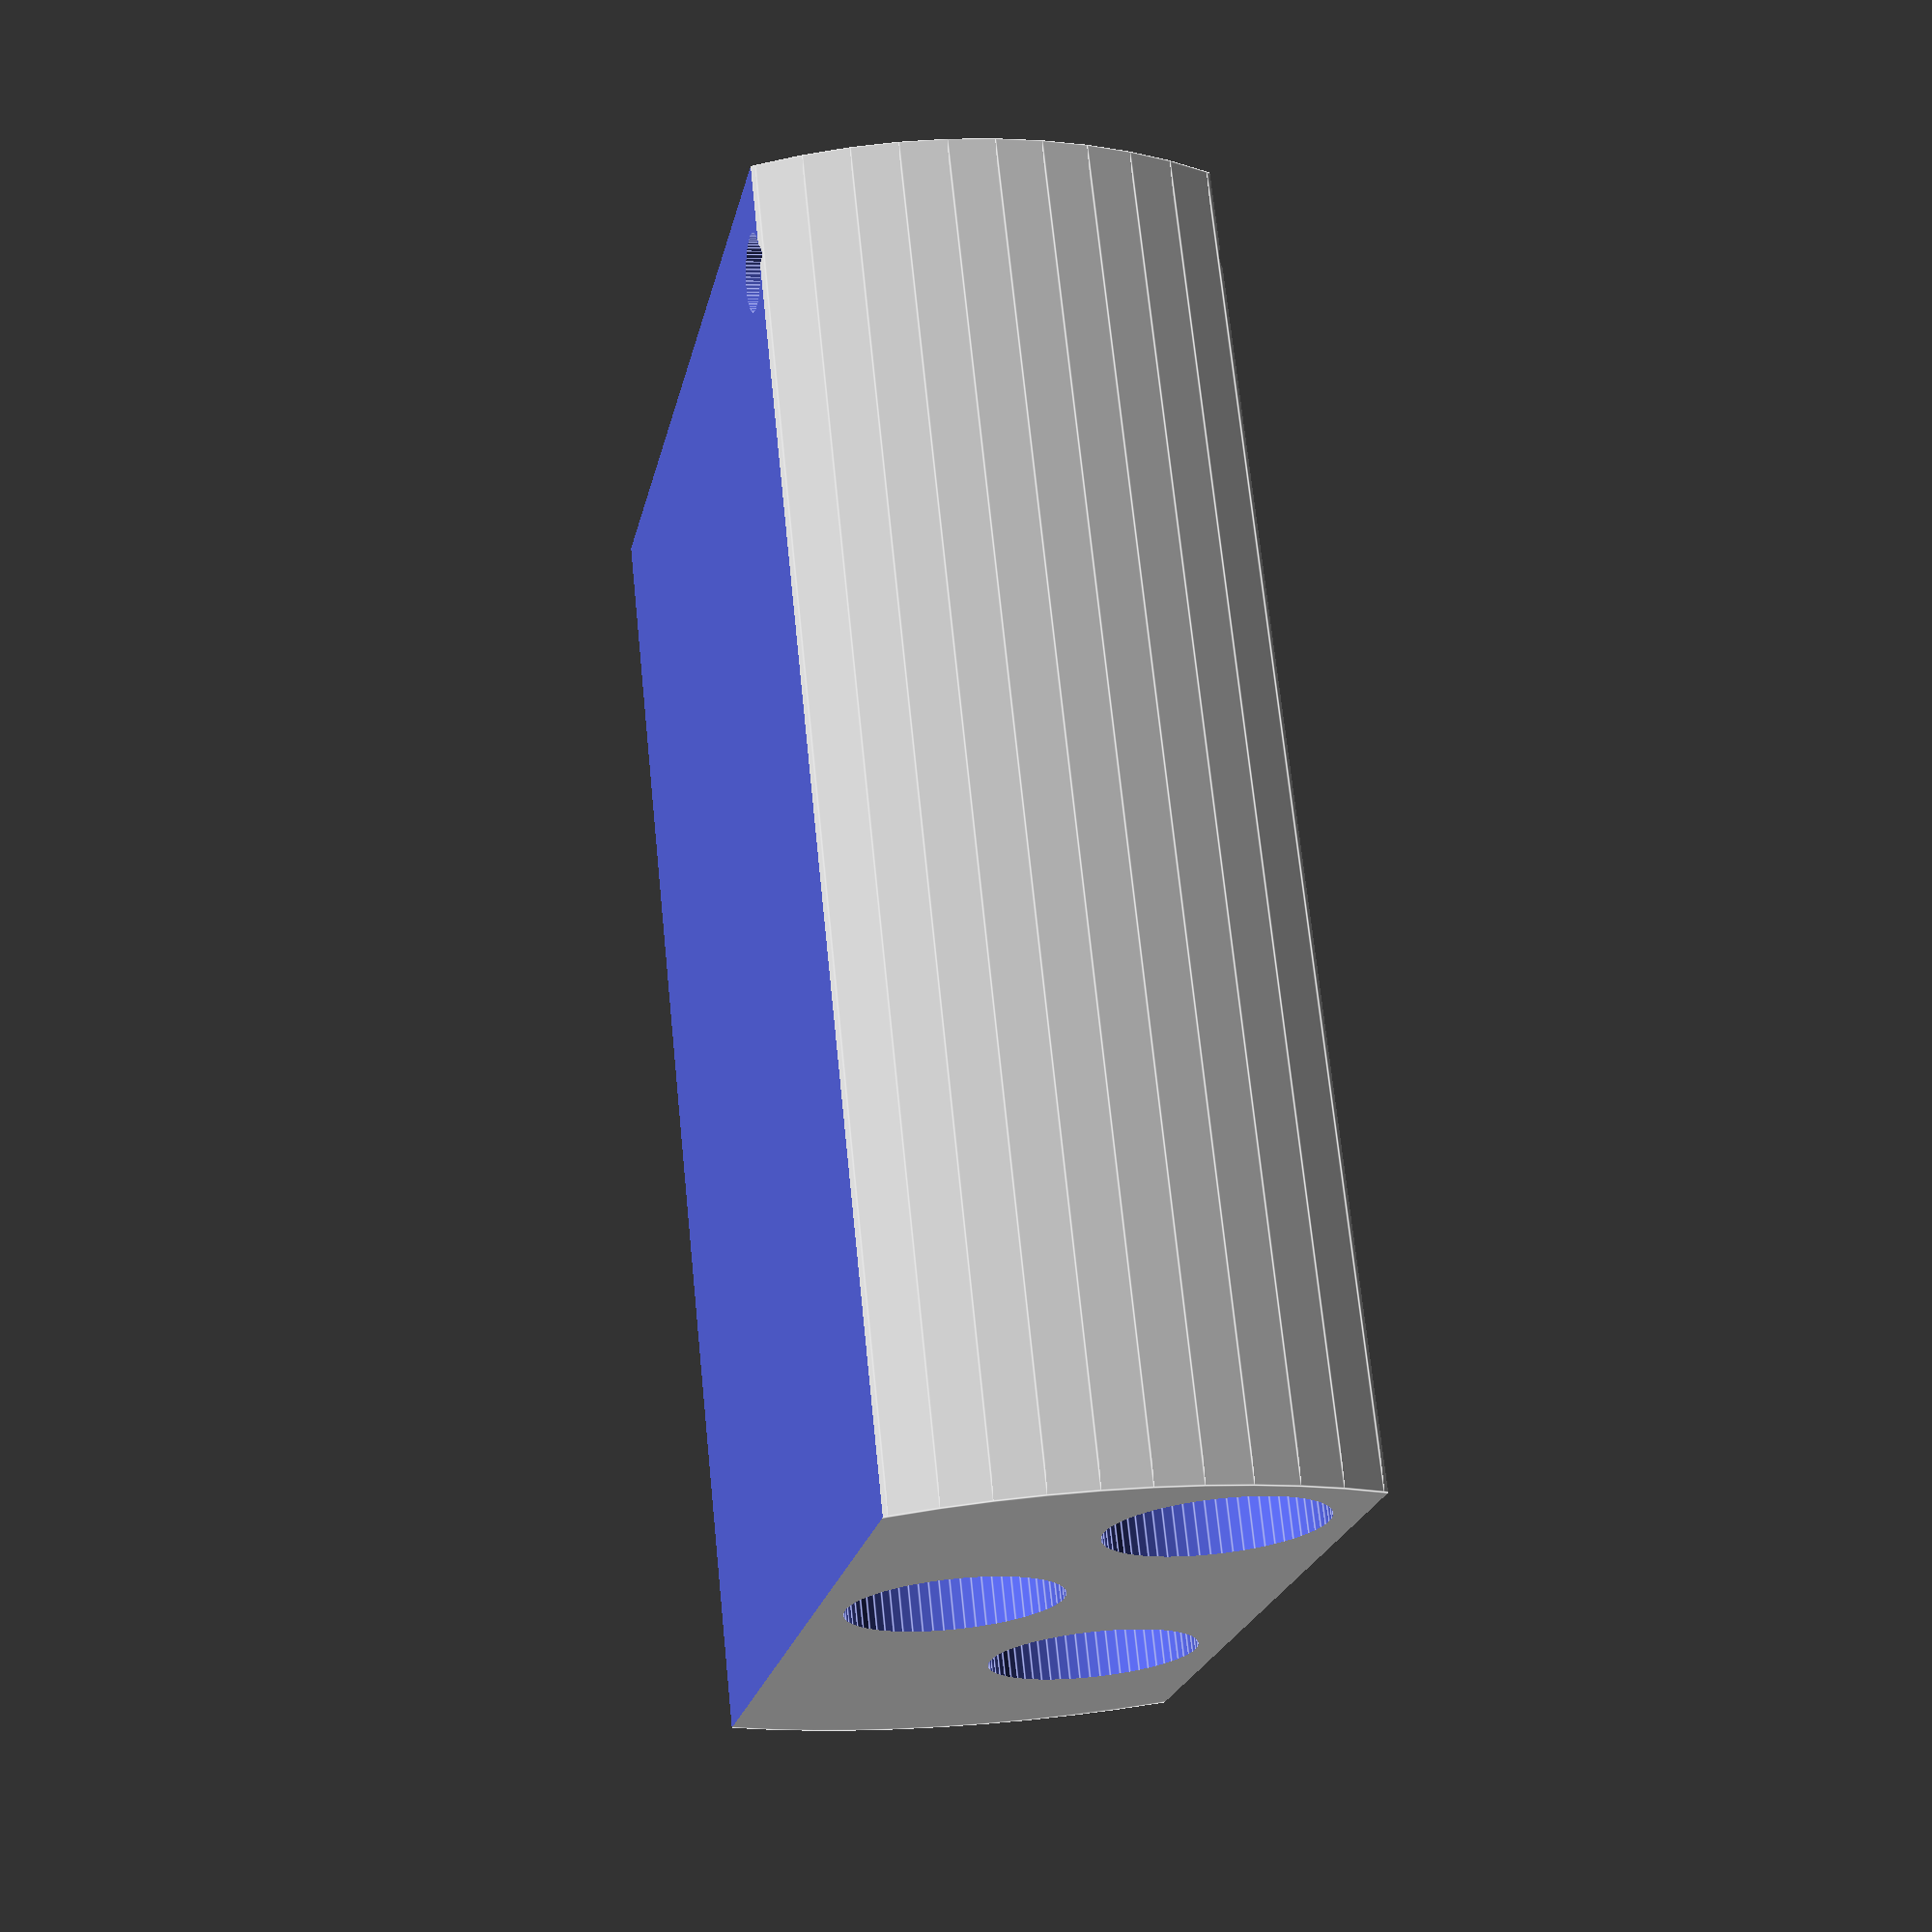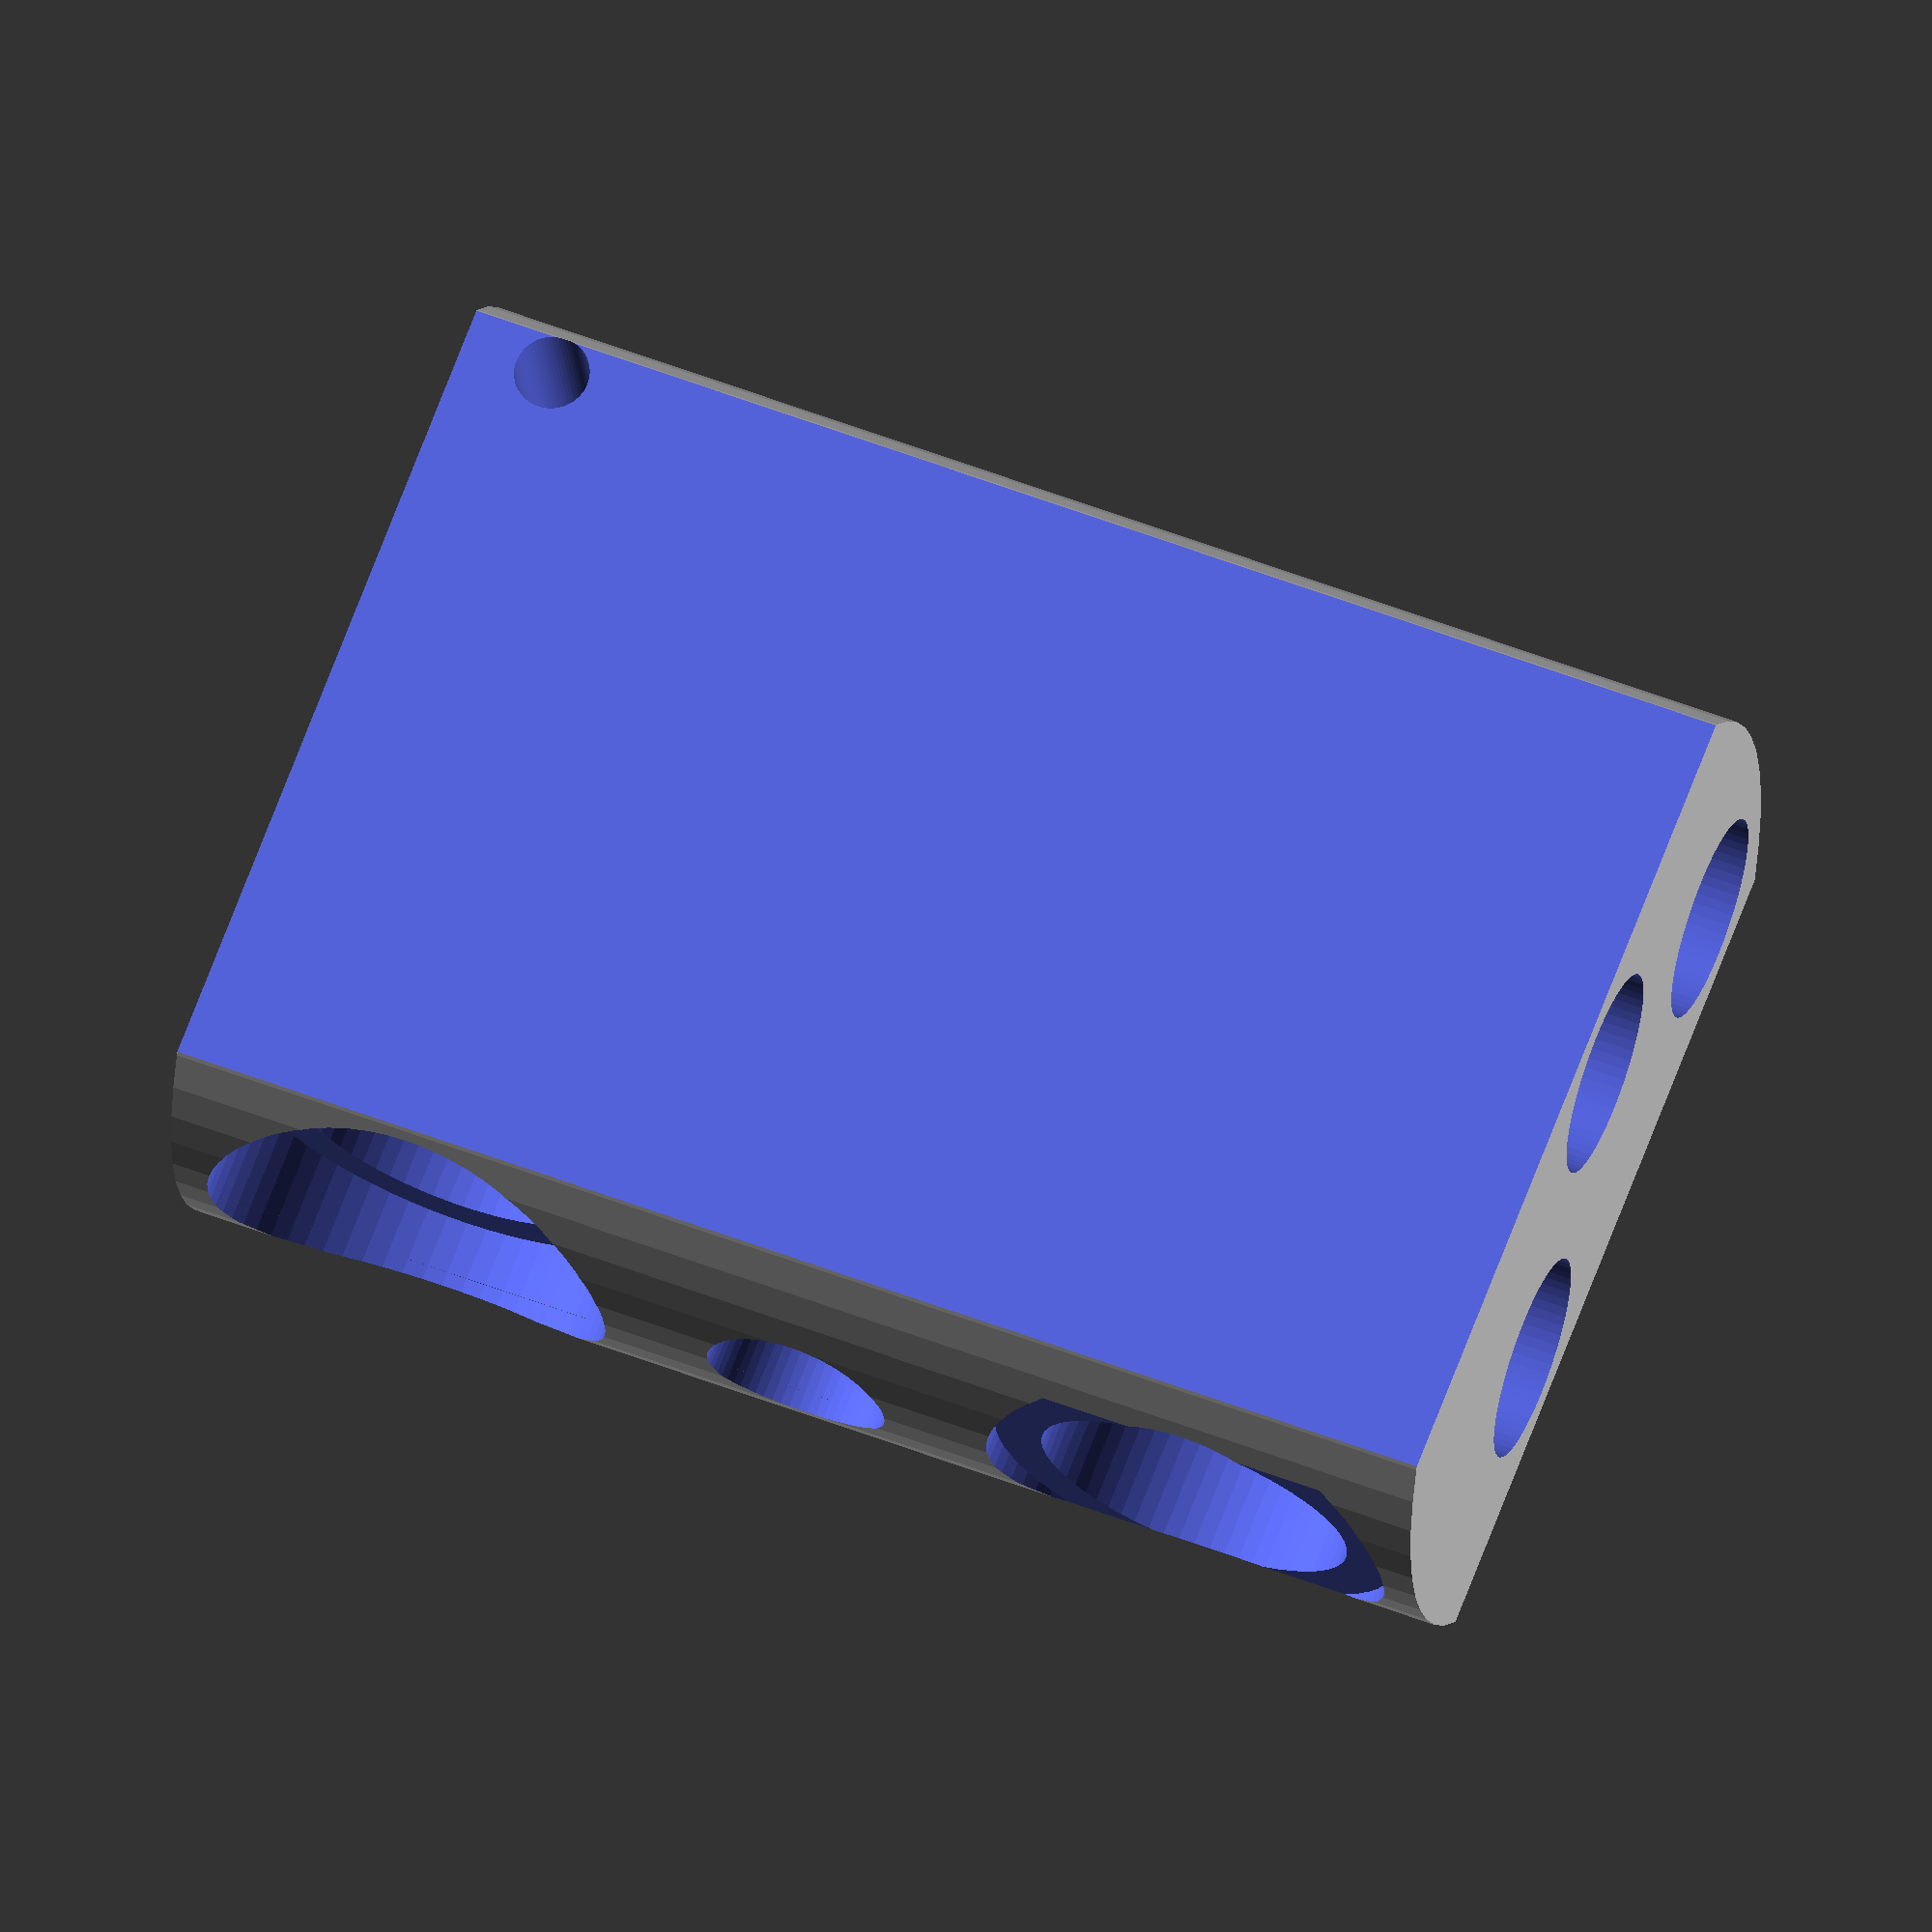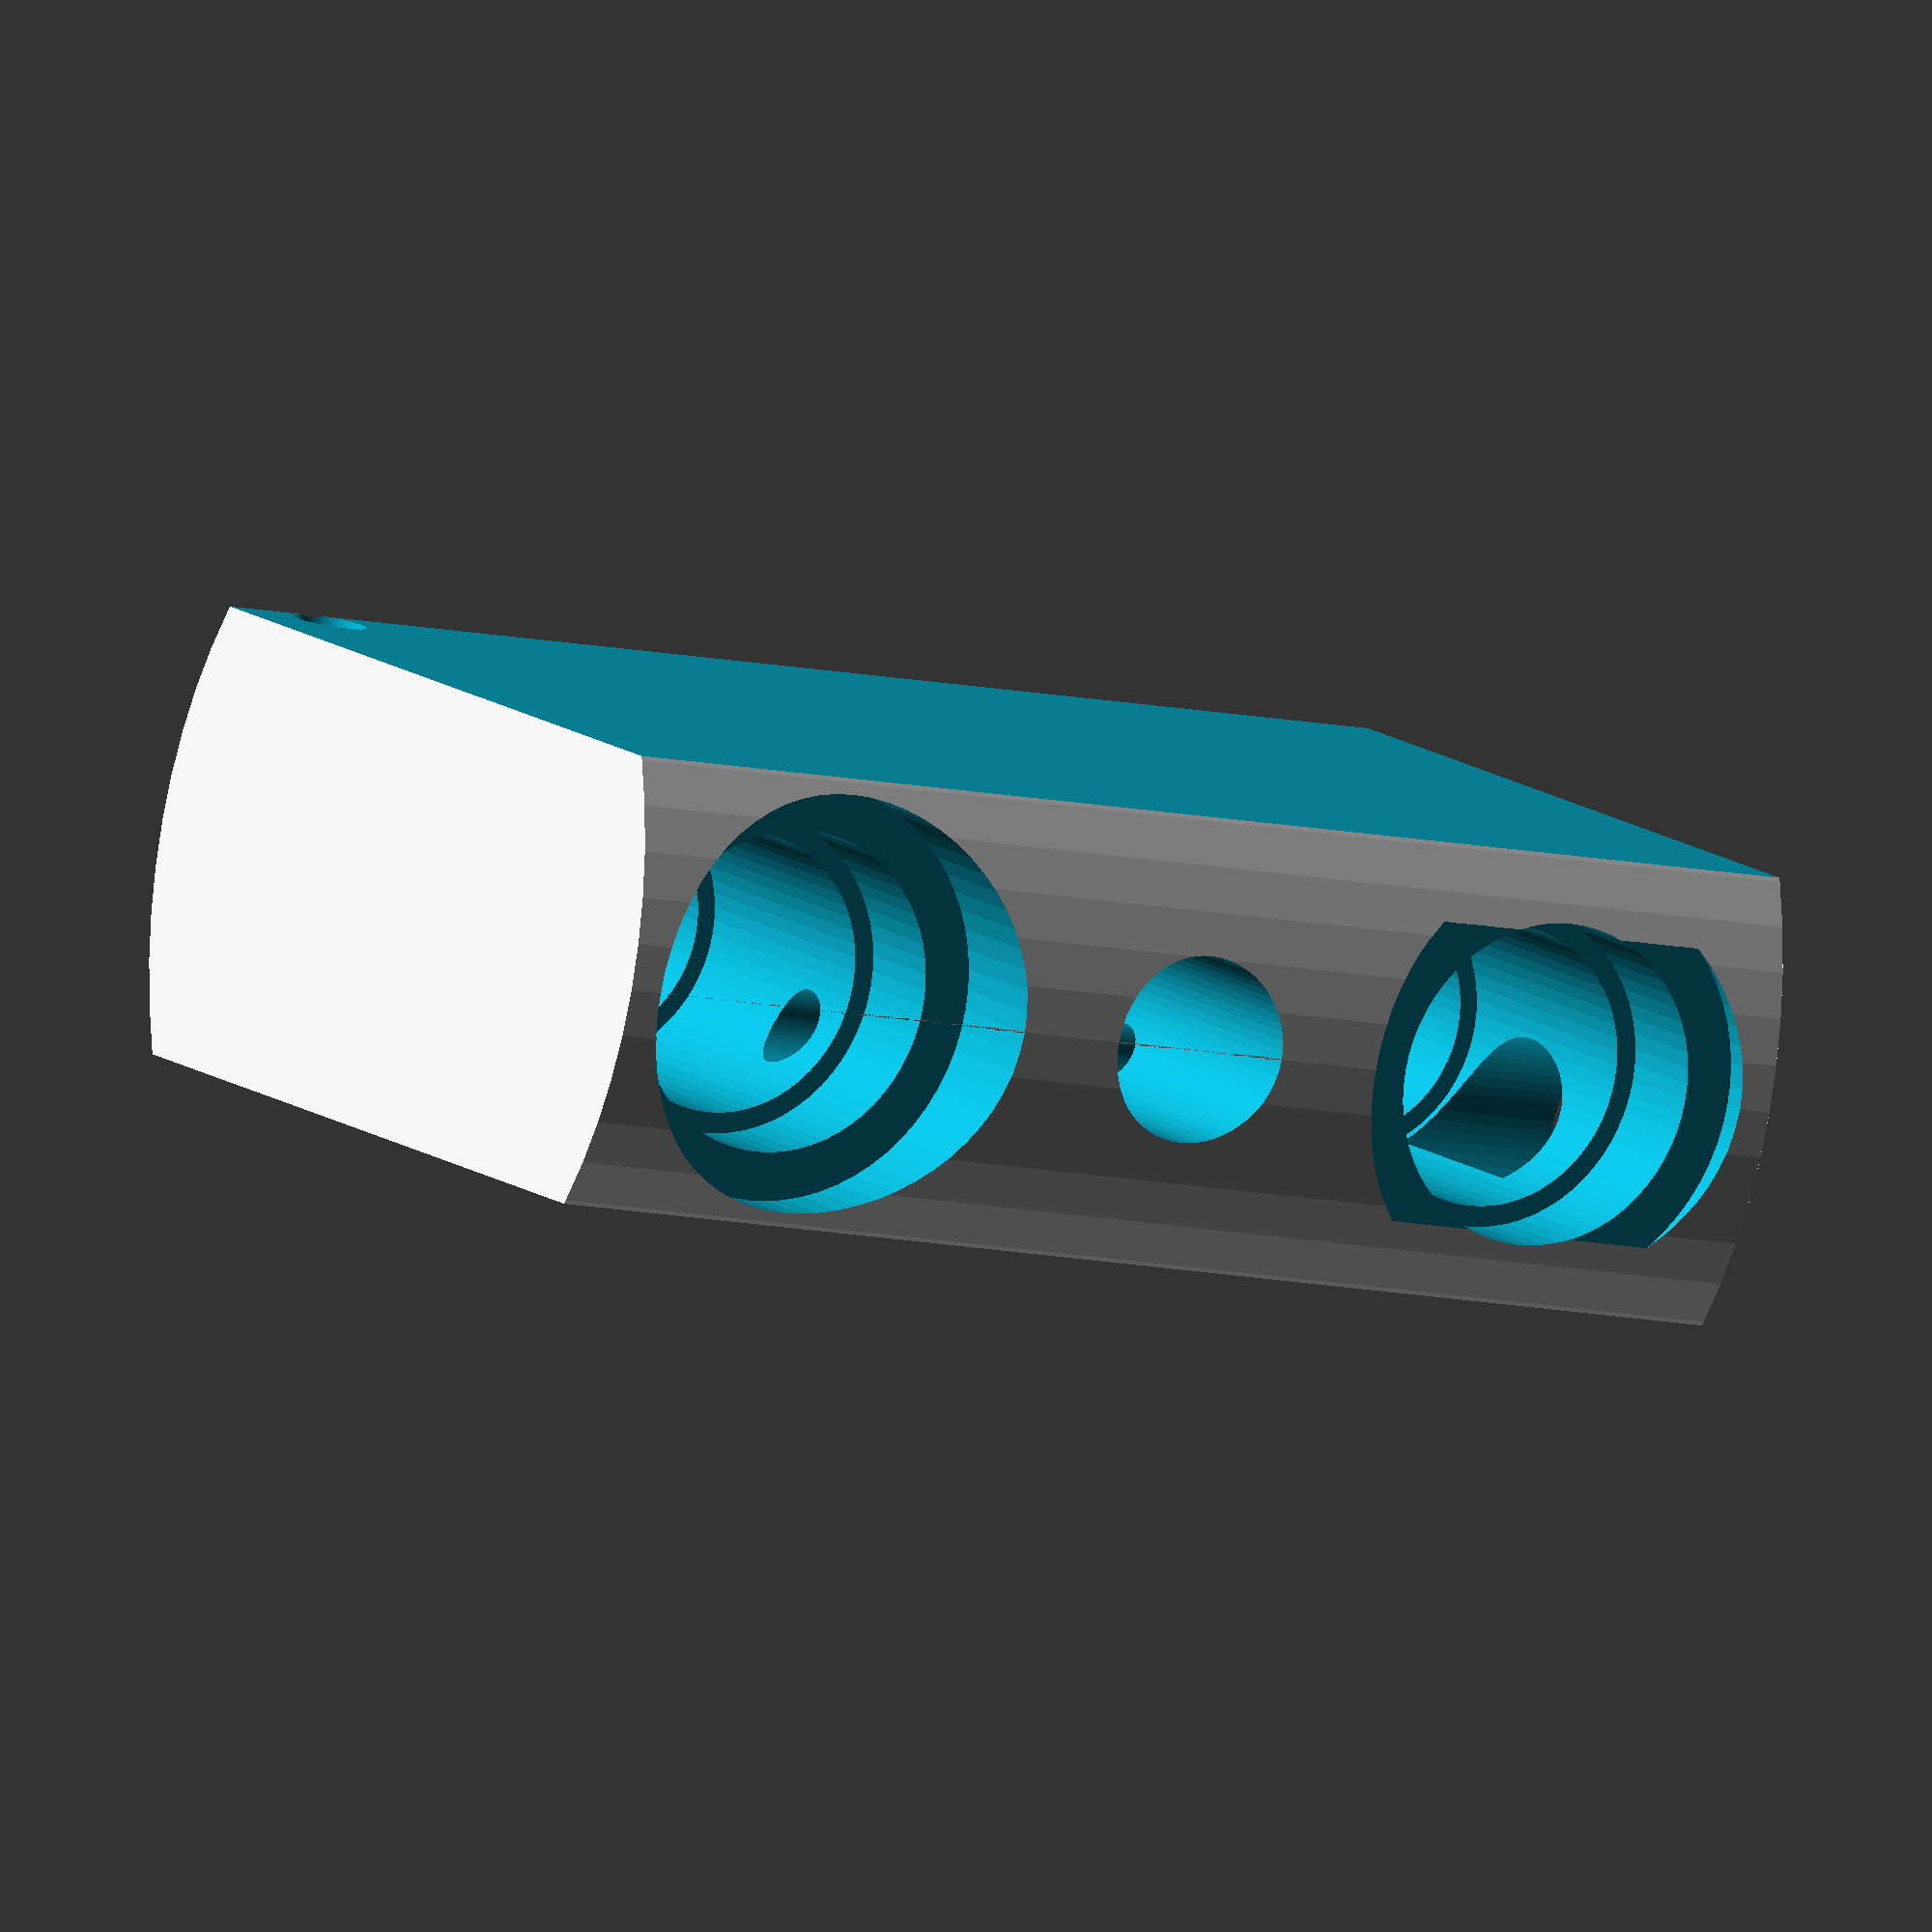
<openscad>
$fn = $preview ? 64 : 128;

//////////////////////////////////////////////////////////
//export

//                    cylinder(50, 11,11);
//                    translate([0,20,0]) cylinder(50, 11,11);
//                    translate([-11,0,0]) cube([22,20,50]);
                    
//                    union() {
//                        circle(11);
//                        translate([0,-11,0]) square([20,22]);
//                        translate([20,0,0]) circle(11);
//                    }    


//dsvBody();
//hoseConnector();
//dsvMouthpiece();
//dsvPlug();
//topPlate();
//holderLeft();
//holderRight(); 
//scrubber();
//scrubberBase();
//scrubberTube();
//plug();
//adv();
//sensorsPlug();
//sensors();
//pPortMale();
//scruberTool();

//grid();
//sieve();
//caseCylinder();
//caseBase();

//2d
//grid2d();
//sieve2d();
//caseCylinder2d();
//caseBase2d();

/*

////////////////////////////////////////////////////////////
//model
translate([150,0,0]) rotate([0,0,-90]) color("purple",1) dsvBody();
translate([150,0,0]) color("blue",1) dsvPlug();
color("cyan",1) topPlate();
color("blue",1) translate([53,10,-10])  holderLeft();
color("blue",1) translate([-53,10,-10]) holderRight(); 
color("red",1)    translate([0,29,0]) scrubber();
color("silver",1) {
    translate([0,29,20]) grid();
    translate([0,29,280]) grid();
}
color("green",1) translate ([-70,0,0]) plug(); 
color("green",1) translate ([70,0,0]) sensors();

//translate([550,0,0]) rotate([0,-90,90]) color("silver",1) caseCylinder ();
//translate([150,0,500]) rotate([0,-90,90]) color("silver",1) caseBase();
color("magenta",1) {
    translate ([0,-57,0]) pPortMale();
    translate ([0,29,-5]) pPortMale();
}


///////////////////////////////////////////////////////////////////////////

color("black",1) {
    translate([0,-58,-15]) pPortFemale();
    translate([0,27,-20]) pPortFemale();
}
module pPortFemale() {
    difference() {
        cylinder(15,28,28);
        translate([0,0,-1]) cylinder(18,16,16);
    }
}

//oklop
color("silver",0.5) {
    union() {
        difference() {
            cylinder(300, 90, 90) ;
            translate([0,0,-1]) cylinder(300, 89, 89) ;
        }

        //nosac za boce
        translate([0,0,309]) 
            union(){    
             translate([-30,0,0]) cylinder(300, 10, 10);
             translate([30,0,0]) cylinder(300, 10, 10);
            }
    }
}

//boce
translate([0,50,720]) rotate([180,0,-90]) tank();

translate([0,-50,720]) rotate([180,0,-90]) tank();
*/
////////////////////////////////////////////////////////////////////////////


/////////////////////////////////////////////////////////////////////////////
module regulator() {
    color("silver") {
    cylinder(50,13,13);
    translate([-45,0,0]) rotate([0,90,00]) cylinder(85,20,20);
    }
}


//tank();
module tank() {
    
    union() {
        color("blue") sphere(r = 50);
        color("blue") cylinder(270,50,50);
        color("blue") translate([0,0,270]) sphere(r = 50);
        color("lightgray") translate([0,0,310]) cylinder(35,15,15);
        color("lightgray") translate([0,30,345]) rotate([90,0,0]) cylinder(85,15,15);
        color("black") translate([0,-15,345]) rotate([90,0,0]) cylinder(40,20,20);
        
    }
    translate([0,60,345]) rotate([90,0,0]) regulator();
}

///////////////////////////////////////////////////////////////////////////
//dsv
//dsv();
module dsv() {
    color("green",1) difference() {
        dsvBody();
//        translate([0,-50,-10]) cube(123);
    }
    
    color("blue",1) difference() {
        translate([0,5,0]) dsvMouthpiece();
//        translate([0,20,10]) cube([30,100,40]);
    }

    color("cyan",1) difference() {
        translate([0,-26,110]) rotate([0,180,0]) hoseConnector();
//        translate([0,-47,75]) cube(44);
    }
    
    color("magenta",1) difference() {
        dsvPlug();
//        translate([0,-19,-6]) cube([20,38,61]);
    }

}
//dsvMouthpiece();    
module dsvMouthpiece() {

    difference() {
        union() {
            translate([5,15,38]) rotate([-90,00,0])  //usnik
                union() {
                    cylinder(50, 11,11);
                    translate([0,20,0]) cylinder(50, 11,11);
                    translate([-11,0,0]) cube([22,20,50]);
            }
        }
        translate([5,10,38]) rotate([-90,00,0]) //rupa od usnika
            union() {
                cylinder(60, 8,8);
                translate([0,20,0]) cylinder(60, 8,8);
                translate([-8,0,0]) cube([16,20,60]);
            }
    }

}
//////////////////////////////////////////////////////////////////////////////////
//dsvBody();
module dsvBody() {

    difference() {
        union() {
            //translate([-27,-23,0]) cube([54, 50, 50]); //tuba za ventil
            translate([0,26,0]) cylinder(85, 27, 27); //tuba za crevo 1
            translate([0,-26,0]) cylinder(85, 27, 27); //tuba za crevo 2
            translate([-27,-27,0]) cube([54, 54, 85]);
        }
        translate([0,0,-1]) cylinder(76, 17, 17); //rupa za venti l
        translate([0,0,-1]) cylinder(56, 19.2, 19.2); //rupa za venti 2
        translate([0,26,75]) cylinder(21, 23, 23); //rupa za pecurku 1
        translate([0,26,55]) cylinder(46, 21, 21); //rupa za crevo 1
        translate([0,-26,75]) cylinder(21, 23, 23); //rupa za pecurku 2
        translate([0,-26,55]) cylinder(46, 21, 21); //rupa za crevo 2
        
        translate([5,25,38]) rotate([-90,30,0])  //rupa za usnik
            union() {
                cylinder(50, 11,11);
                translate([0,20,0]) cylinder(50, 11,11);
                translate([-11,0,0]) cube([22,20,50]);
                translate([0,0,-15]) {
                    cylinder(20, 8,8);
                    translate([0,20,0]) cylinder(60, 8,8);
                    translate([-8,0,0]) cube([16,20,60]);
                }
        }
        //rupa za sraf
        translate([0,15,5]) rotate([-90,0,0]) cylinder(50,2.5,2.5); 
    }

}
//hoseConnector();
module hoseConnector() {

    difference() {
        union() {
            cylinder(2, 24, 24); //tuba za crevo 1
            cylinder(35, 23, 23); //tuba za crevo 2
        }
        translate([0,0,-1]) cylinder(37, 19, 19); //rupa za pecurku 1
        translate([0,0,-1]) cylinder(34, 20, 20); //rupa za crevo 1
    }
}

//////////////////////////////////////////////////////////////////////////////////
//dsv cep
//dsvPlug();
module roundedcube(xdim ,ydim ,zdim,rdim){
    hull(){
        translate([rdim,rdim,0])cylinder(h=zdim,r=rdim);
        translate([xdim-rdim,rdim,0])cylinder(h=zdim,r=rdim);

        translate([rdim,ydim-rdim,0])cylinder(h=zdim,r=rdim);
        translate([xdim-rdim,ydim-rdim,0])cylinder(h=zdim,r=rdim);
    }
}
module dsvPlug() {
        difference() {
            union() {
                cylinder(55, 19, 19);
                translate([0,0,-7])cylinder(7, 12, 19);
            }
            rotate_extrude() translate([17.5,50,0]) square([2,2]); //oring
            translate([-3,22,-7]) rotate([90,0,0]) roundedcube(6 ,55 ,6,3);
            translate([20,0,-2]) rotate([0,-90,0]) cylinder(40, 2, 2); //rupa za kanap
        }
}
///////////////////////////////////////////////////////////////////////////////////
//mashroom();
module mashroom() {
    
    difference() {
        cylinder(4, 20.1, 20.1);
        translate([0,0,-1]) cylinder(12, 16.3, 16.3);
        translate([0,0,2]) cylinder(12, 18.5, 18.5);
    }
    difference() {
        cylinder(2, 3, 3);
        translate([0,0,-1]) cylinder(4, 1.2, 1.2);
    }
    
    for(a = [0 : 45 : 360]) {
        rotate([0,0,a]) translate([2,-0.5,0]) cube([17,1,2]);
    }
}

module mashroom2d() {
    
    difference() {
        circle(20);
        circle(16.5);
    }
    difference() {
        circle(2);
        circle(1);
    }
    
    for(a = [0 : 36 : 360]) {
        rotate([0,0,a]) translate([2,-0.5,0]) square([17,1]);
    }
}





///////////////////////////////////////////////////////////////////////////////////
 //poklopac 
//topPlate();
module topPlate() {
     difference() {
         cylinder(15,90,90); 
         translate([0,29,-1]) cylinder(22, 55.1, 55.1); //scruber
         translate([70,0,-1]) cylinder(22, 17.7, 17.7); //celije levo
         translate([-70,0,-1]) cylinder(22, 17.7, 17.7); //desno
         translate([0,-57,-1]) cylinder(22, 19, 19); //p-port
         translate([0,-57,5]) cylinder(16, 28, 28); //p-port matica 
    }
}
///////////////////////////////////////////////////////////////////////////////////
//osiguraci
module holderLeft() {
    difference() {
        linear_extrude(10) polygon(points=[[0,0],[35,0],[0,40]]);
        translate([9,23,-1]) cylinder(12,2,2); //rupa za sraf
        translate([18,13,-1]) cylinder(12,2,2); //rupa za sraf
        translate([9,13,-1]) cylinder(12,2,2); //rupa za sraf
        translate([-52,19,5])cylinder(6,57,57);
        translate([-52,19,-1])cylinder(12,55,55);
        translate([18,-10,5])cylinder(6,19,19);
        translate([18,-10,-1])cylinder(12,17.5,17.5);
        translate([28,-7,-1]) rotate([0,0,45]) cube(12); //coskovi
        translate([0,-7,-1]) rotate([0,0,45]) cube(12);
        translate([0,24,-1]) rotate([0,0,45]) cube(12);
    }
}   

module holderRight() {
   mirror([180,0,0])  holderLeft();
}
/////////////////////////////////////////////////////////////////////////////
//scrubber
module scrubber() {
    color("red",1) scrubberBase();
    color("green",0.5) translate([0,0,13]) scrubberTube();
}
//scrubberBase();
module scrubberBase() {

    difference() {
        union () {
            cylinder(20,55,55);
            translate([0,0,-5]) cylinder(5,57,57);
        }
        translate([0,0,10]) 
            difference() {
                cylinder(11,56,56);
                translate([0,0,-1]) cylinder(13,52,52);
            }
       
        translate([0,0,0]) cylinder(30,46,46);
        translate([0,0,-6])cylinder(7,19,19); //rupa za pport
        rotate_extrude() translate([53.5,2,0]) square([2,2]); //oring
        rotate_extrude() translate([53.5,6,0]) square([2,2]); // oring
         //nareckani obod
/*        difference() {
            translate([0,0,-6]) cylinder(7, 60, 60);
            translate([0,0,-7]) cylinder(9, 55,55);
                for(a = [0 : 10 : 360]) {
                    if((a != 10) && (a!=20) && (a!=30)
                        &&(a != 200) && (a!=210) && (a!=220))
                        rotate([0,0,a]) translate([54,-2.5,-6]) cube(7,5,7);
                }
        }*/
    }
}
module scrubberTube() {

    difference() {
        union () {
            cylinder(280,55,55);
        }
        translate([0,0,-1]) cylinder(282,52,52);
        translate([0,0,272])
            union() {
                for(a = [0 : 15 : 350]) 
                    rotate([0,0,a])
                        translate([50,0,0]) 
                            rotate([0,90,0]) cylinder(10,5,5);
            }
    }

}
//////////////////////////////////////////////////////////////////////////////
//resetka
module grid() {
    union() {
        difference() {
            cylinder(2,52,52);
            translate([0,0,-1]) cylinder(4,49,49);
        }
        difference() {
            cylinder(2,8,8);
            translate([0,0,-1]) cylinder(4,3,3);
        }
        difference() {
            cylinder(2,30,30);
            translate([0,0,-1]) cylinder(4,28,28);
        }
        for(a = [0 : 30 : 330]) {
            rotate([0,0,a]) translate([3,-1.5,0]) cube([48,3,2]);
        }
    }
}
//resetka2d
//grid2d();
module grid2d() {
    union() {
        difference() {
            circle(52);
            circle(49);
        }
        difference() {
            circle(8);
            circle(3);
        }
        difference() {
            circle(30);
            circle(29);
        }
        for(a = [0 : 30 : 330]) {
            rotate([0,0,a]) translate([3,-1.5,0]) square([48,3]);
        }
    }
}


//////////////////////////////////////////////////////////////////////////////
//sito
//sieve();
module sieve() {
        difference() {
            cylinder(1.5,51,51);
            translate([0,0,-1]) cylinder(4,3,3);
            for(a = [8 : 2.5 : 49]) {
                for(b = [0 : 150/a : 360]) {
                  rotate([0,0,b+a]) translate([a,0,-1]) cylinder(3,1,1, $fn=6);
                }
            }
        }
}

//sieve2d();
module sieve2d() {
        difference() {
            circle(51.5);
            circle(3);
/*            for(a = [8 : 1.5 : 49]) {
                for(b = [0 : 90/a : 360]) {
                  rotate([0,0,b+a]) translate([a,0,0]) circle(0.65, $fn=6);
                }
            }*/
        }
}


//////////////////////////////////////////////////////////////////////////////
//sabijac
module scrubberTool() {
        difference() {
            cylinder(100,51.5,51.5);
            translate([0,0,-1]) cylinder(102,3,3);
        }
}
    
//////////////////////////////////////////////////////////////////////////////
//cep
//plug();
module plug() {
    difference() {
        union() {
            cylinder(20, 17.5,17.5);
            translate([0,0,-5]) cylinder(5, 19, 19);
        }
//        translate([0,0,13]) 
//            difference() {
//                cylinder(20,18,18);
//                translate([0,0,-1]) cylinder(22,15.5,15.5);
//            }

        rotate_extrude() translate([16,2,0]) square([2,2]); //oring
        rotate_extrude() translate([16,6,0]) square([2,2]); //oring
        translate([0,0,-6]) cylinder(27, 3, 3);
        
 /*       difference() { //grooves
            translate([0,0,-6]) cylinder(7, 20, 20);
            translate([0,0,-6]) cylinder(7, 17.5,17.5);
                for(a = [0 : 30 : 330]) {
                    if((a != 240) && (a!=270)&& (a!=300))
                        rotate([0,0,a]) translate([17,-2.5,-6]) cube(5,5,7);
                }
        }*/
    }
}
///////////////////////////////////////////////////////////////////////////////
//celije
//inputPlug();
module inputPlug() {
    difference() {
        plug();
        translate([0,0,10]) 
            difference() {
                cylinder(20,18,18);
                translate([0,0,-1]) cylinder(22,15.5,15.5);
            }
    }
}

//sensorsPlug();
module sensorsPlug() {
    difference() {
        plug();
        translate([0,0,10]) 
            difference() {
                cylinder(20,18,18);
                translate([0,0,-1]) cylinder(22,14,14);
            }
    }
}
    
        
    
module sensors() {
    difference() {
        cylinder(200, 17.5,17.5);
        translate([0,0,-1]) cylinder(202, 15.5, 15.5);
        translate([0,-10,20]) cylinder(60, 14, 14);
        translate([0,-10,100]) cylinder(30, 14, 14);
        translate([0,-10,150]) cylinder(30, 14, 14);
    }
}
///////////////////////////////////////////////////////////////////////////////
//adv
//adv();
module adv() {
    difference() { 
        plug();
        translate([0,0,-6]) cylinder(27, 7.2, 7.2);
        translate([0,0,1]) cylinder(27, 9.5, 9.5);
    }
}


///////////////////////////////////////////////////////////////////////////////
//p-port za creva
//pPortMale();
module pPortMale() {
    difference() {
        union() {
            cylinder(11, 16.5,16.5);
            translate([0,0,-3]) cylinder(3,16.5, 16.5);
            translate([0,0,-43]) cylinder(40,18,18);
            translate([0,0,-45]) cylinder(3,20, 20);
        }
        rotate_extrude() translate([15.5,-8,0]) square([3,2.5]);  //opruga
        rotate_extrude() translate([15,4,0]) square([2,2]);  //oring
        translate([0,0,-46]) cylinder(60, 13, 13); //rupa za gas
    }
}
///////////////////////////////////////////////////////////////////////////////
//oklop valjak - 950g
module caseCylinder (){
    difference() {
        cube([559,300,1]);
        for(a = [25 : 30 : 545]) {
            for(b = [30 : 30 : 270]) {
                translate([a,b,-5]) cylinder(10, 10, 10);
            }
        }
    }
}

//caseCylinder2d ();
module caseCylinder2d (){
    difference() {
        square([570,300]);
        for(a = [30 : 15 : 545]) {
            for(b = [30 : 15 : 270]) {
                translate([a,b,0]) circle(5);
            }
        }
    }
}
////////////////////////////////////////////////////////////////////////////////
module caseBase() {
    difference() {
        cylinder(2,89,89);
        for(a = [0 : 30 : 350])
            rotate([0,0,a + 15]) translate([70,0,-5]) cylinder(10, 12, 12);
        translate([-40,0,-5]) cylinder(10, 15, 15);
        translate([40,0,-5]) cylinder(10, 15, 15);

    }
}
//caseBase2d();
module caseBase2d() {
    difference() {
        circle(91);
        for(a = [0 : 15 : 350])
            rotate([0,0,a + 15]) translate([70,0,0]) circle(5);
        for(a = [25 : 20 : 140])
            rotate([0,0,a + 15]) translate([50,0,0]) circle(5);
        for(a = [205 : 20 : 320])
            rotate([0,0,a + 15]) translate([50,0,0]) circle(5);
        for(a = [30 : 30 : 140])
            rotate([0,0,a + 15]) translate([30,0,0]) circle(5);
        for(a = [210 : 30 : 320])
            rotate([0,0,a + 15]) translate([30,0,0]) circle(5);
        for(a = [0 : 90 : 350])
            rotate([0,0,a + 15]) translate([10,0,0]) circle(5);
        translate([-40,0,0]) circle(15);
        translate([40,0,0]) circle(15);

    }
}

module tankHolder() {
    difference() {
        union() {
            intersection() {
                translate([-55,-30,0]) cube([110,60,5]);
                translate([0,0,0]) cylinder(5,55,55);
            }
            translate([-40,0,0]) cylinder(10, 16, 16);
            translate([40,0,0]) cylinder(10, 16, 16);
        }
            
        translate([-40,0,-1]) cylinder(12, 12.6, 12.6);
        translate([40,0,-1]) cylinder(12, 12.6, 12.6);
        translate([0,52,-1]) cylinder(12, 50, 50);
        translate([0,-52,-1]) cylinder(12, 50, 50);
        translate([20, 0,-1]) cylinder(10, 3.5, 3.5, $fn=6);
        translate([-20, 0,-1]) cylinder(10, 3.5, 3.5, $fn=6);
        translate([12, 0,-1]) cylinder(10, 1.2, 1.2, $fn=6);
        translate([-12, 0,-1]) cylinder(10, 1.2, 1.2, $fn=6);
        translate([-45, 19,-1]) cylinder(10, 4, 4, $fn=6);
        translate([-45, -19,-1]) cylinder(10, 4, 4, $fn=6);
        translate([45, 19,-1]) cylinder(10, 4, 4, $fn=6);
        translate([45, -19,-1]) cylinder(10, 4, 4, $fn=6);
      

    }
}

//MavValve();
module MavValve () {
    cylinder(6.35, 11.2, 11.2);
    translate([0,0,6.34]) cylinder(5.6, 8.6, 8.6);
    translate([0,0,11.9]) cylinder(15, 7.5, 7.5);
    translate([0,0,26.8]) cylinder(10, 6.5, 6.5);
    translate([0,0,-5]) cylinder(5, 10, 10);
}

mav();
module mav() {
    difference() {
        cylinder(70,25,25);
        translate([-26,12,-1]) cube([52,50,72]);
//        translate([-26,2,-1]) cube([52,50,72]);
        translate([-26,-62,-1]) cube([52,50,72]);
        translate([-20,15,65]) rotate([90,0,0]) cylinder(30,2,2);

        translate([30,0,13]) rotate([0,-90,0]) MavValve();
        translate([25,0,57]) rotate([0,-90,0]) MavValve();
        
        translate([25,0,35]) rotate([0,-90,0]) cylinder(20,5,5);
        translate([25,0,35]) rotate([0,-90,0]) cylinder(30,2,2);

        translate([25,-2,57]) rotate([0,-90,0]) cylinder(41,2,2);
        
        translate([9,-5,-1]) cylinder(10, 5.5, 5.5);
        translate([9,-3,-1]) cylinder(55, 2, 2);

        translate([-4,5,-1]) cylinder(10, 5.5, 5.5);
        translate([-4,3,-1]) cylinder(38, 2, 2);

        translate([-17,-5,-1]) cylinder(10, 5.5, 5.5);
        translate([-17,-3,-1]) cylinder(60, 2, 2);

    }

}



//tankHolder();
/*
translate ([0,0,120]) tankHolder();
rotate([0,0,90]) translate([-52,0,-130]) tank();
rotate([0,0,90]) translate([52,0,-130]) tank();
translate([40,0,0]) cylinder(250, 12.5, 12.5);
translate([-40,0,0]) cylinder(250, 12.5, 12.5);
color("silver") translate([0,0,248]) caseBase();

*/



</openscad>
<views>
elev=110.4 azim=258.4 roll=5.8 proj=p view=edges
elev=302.3 azim=13.3 roll=111.6 proj=o view=solid
elev=190.1 azim=199.0 roll=121.4 proj=o view=solid
</views>
